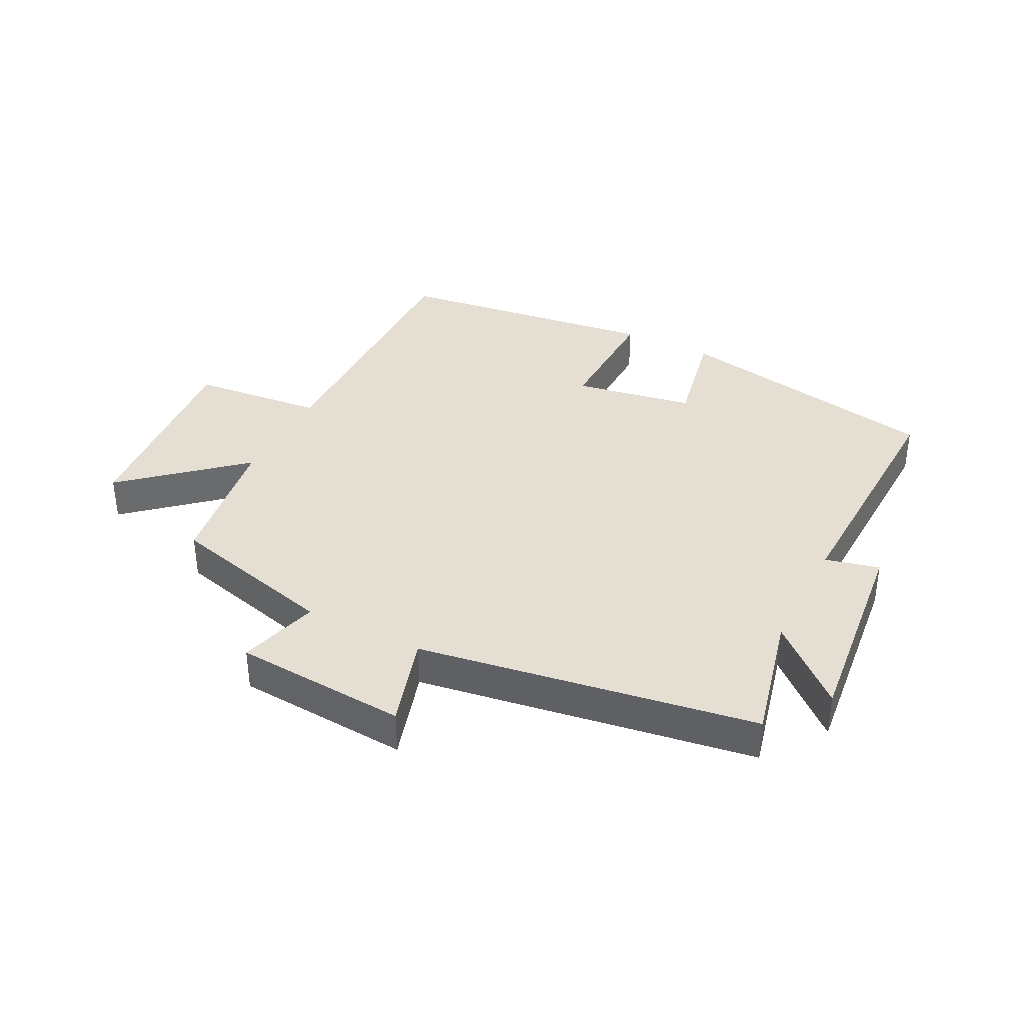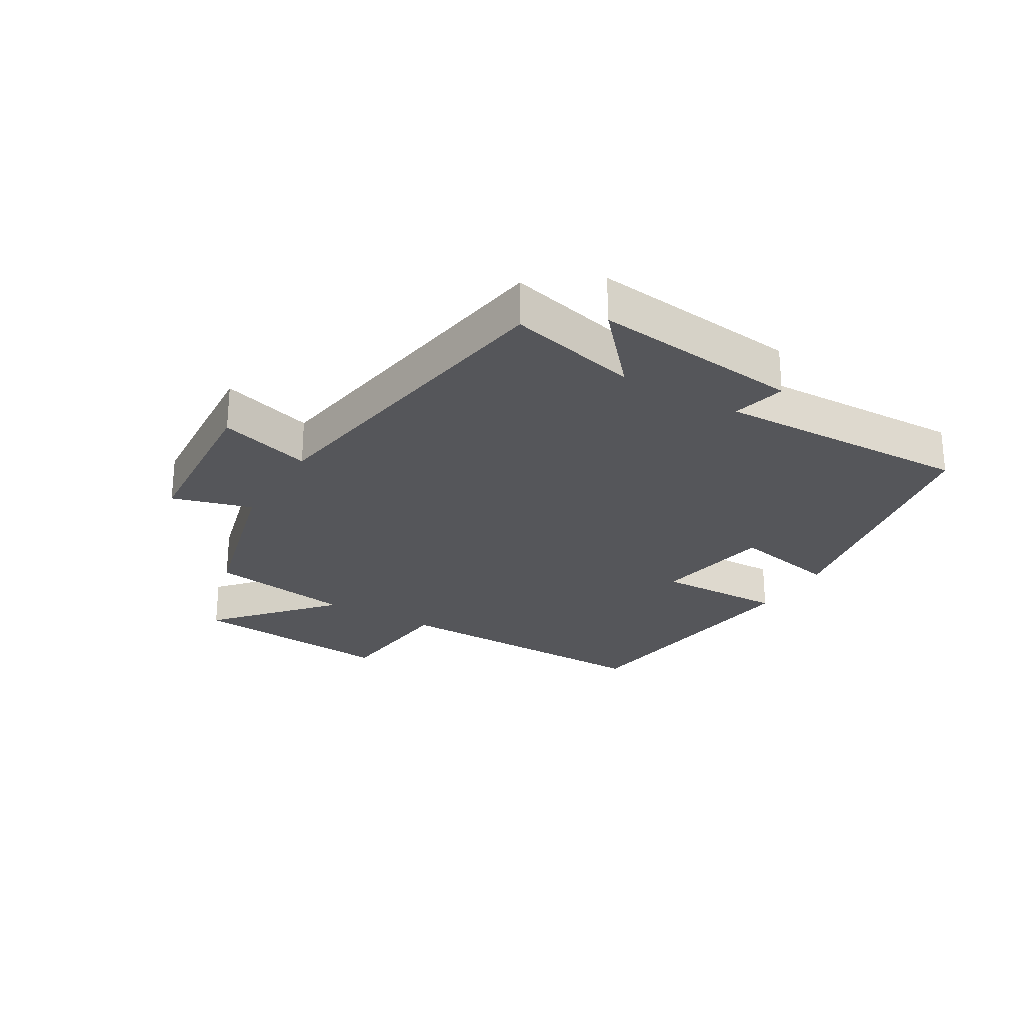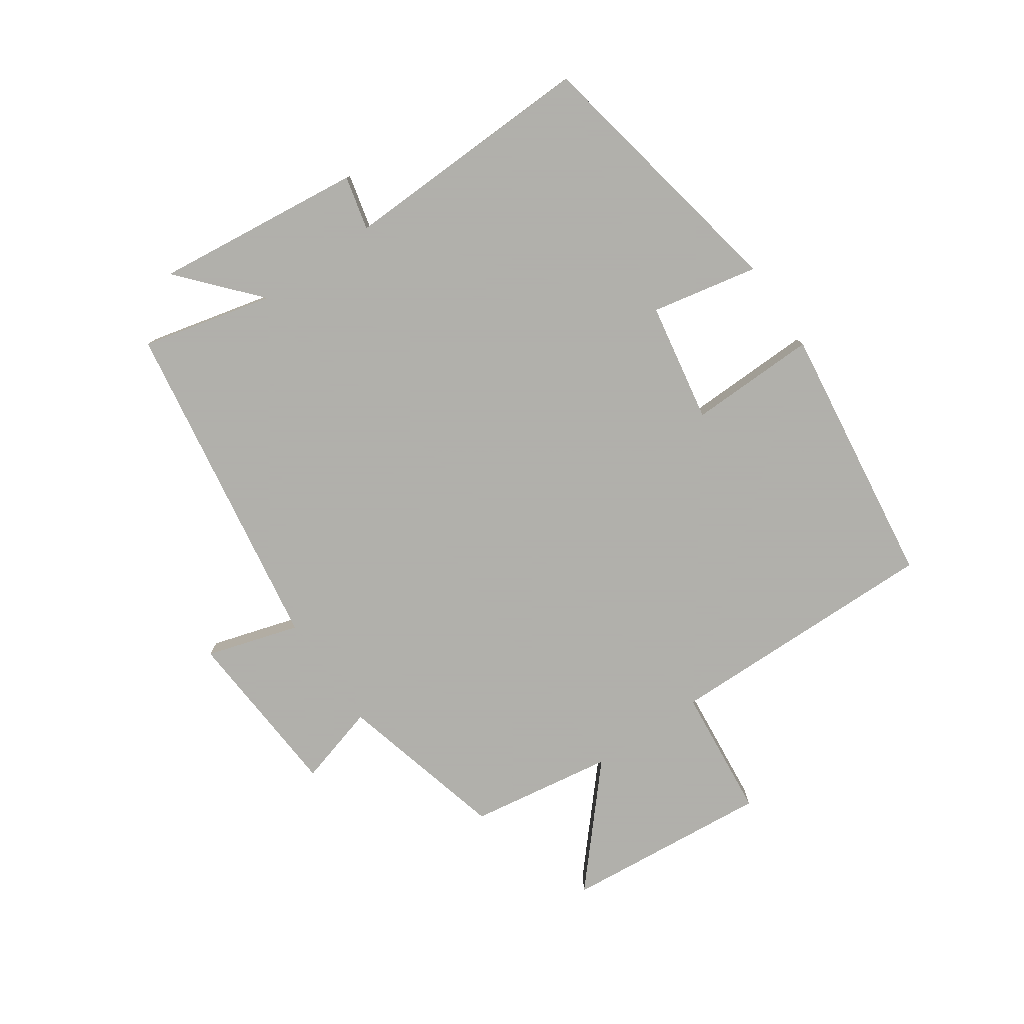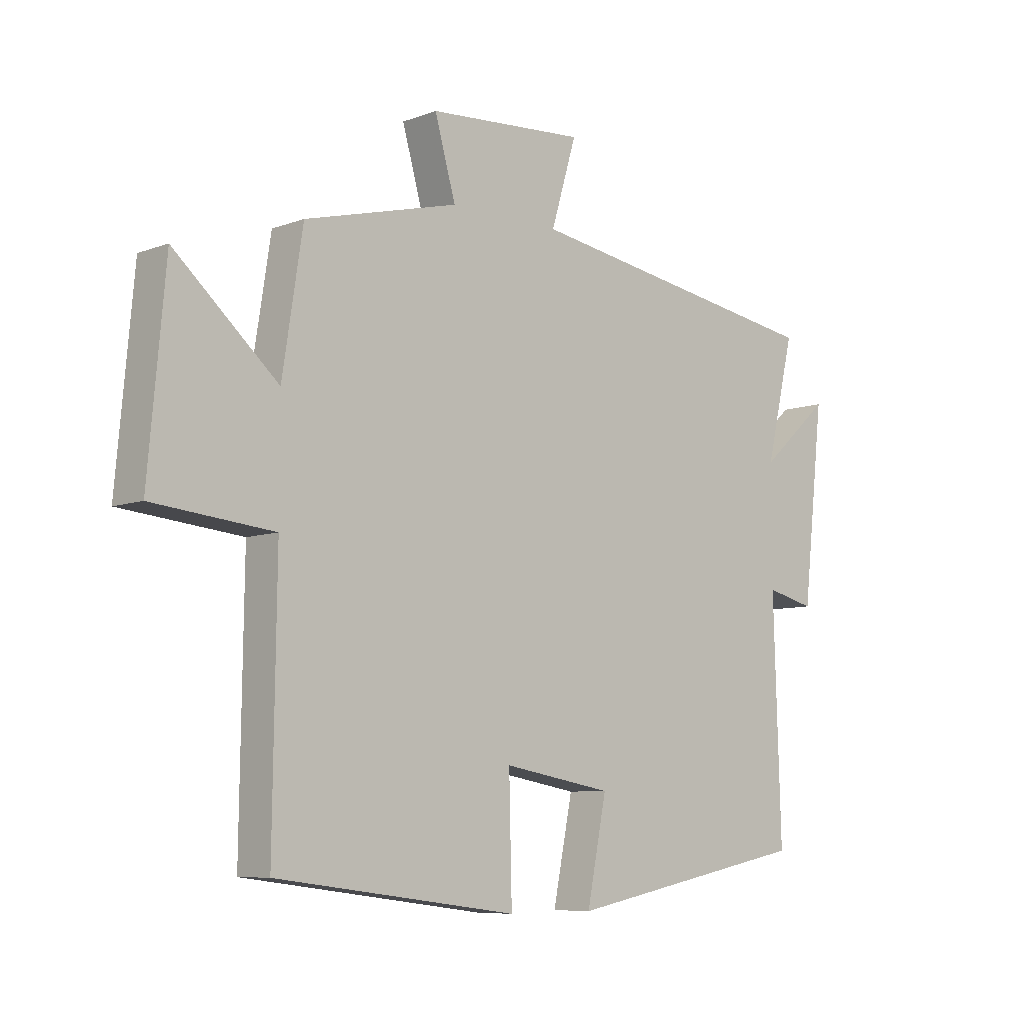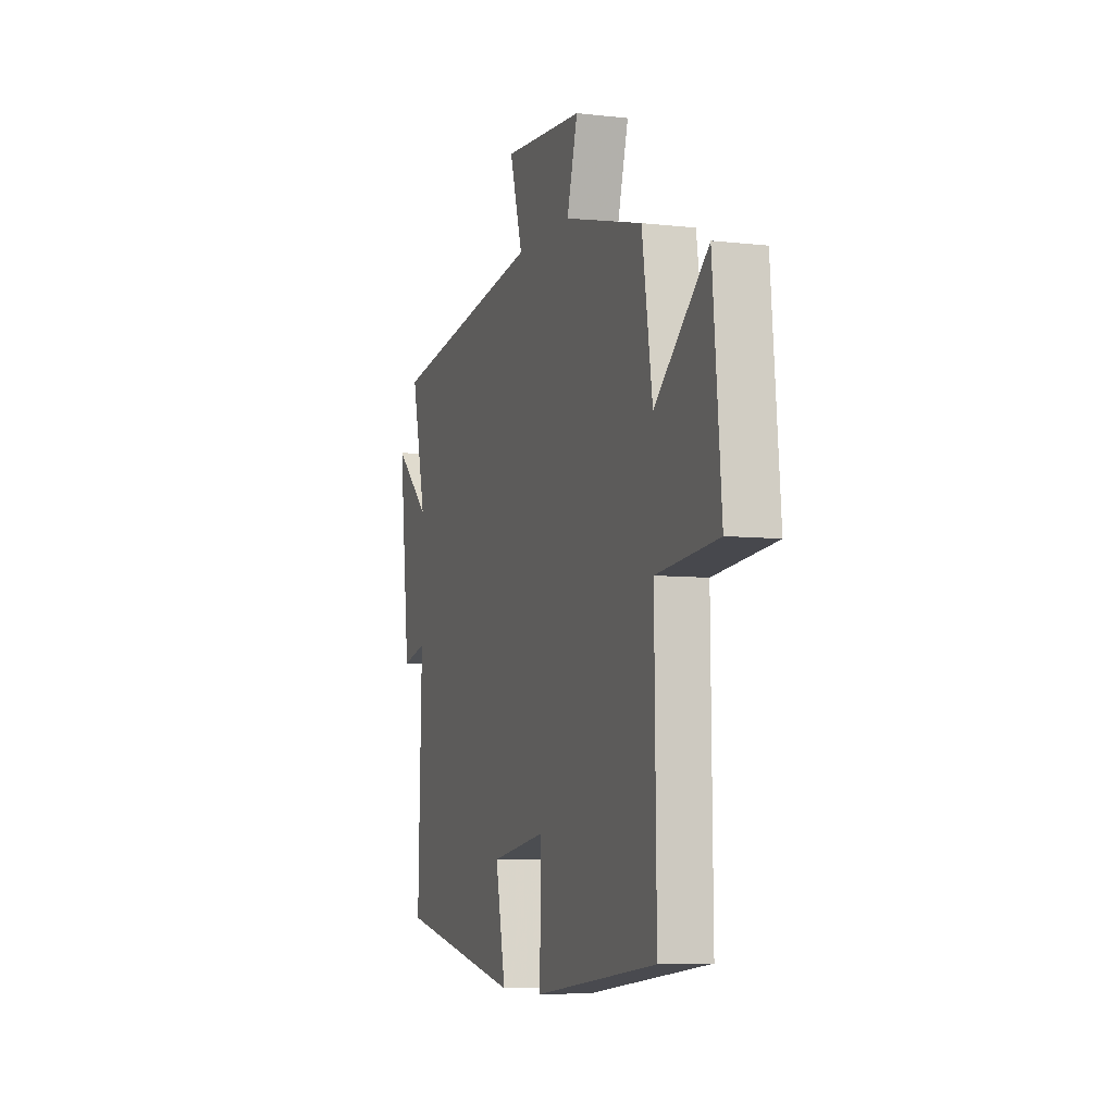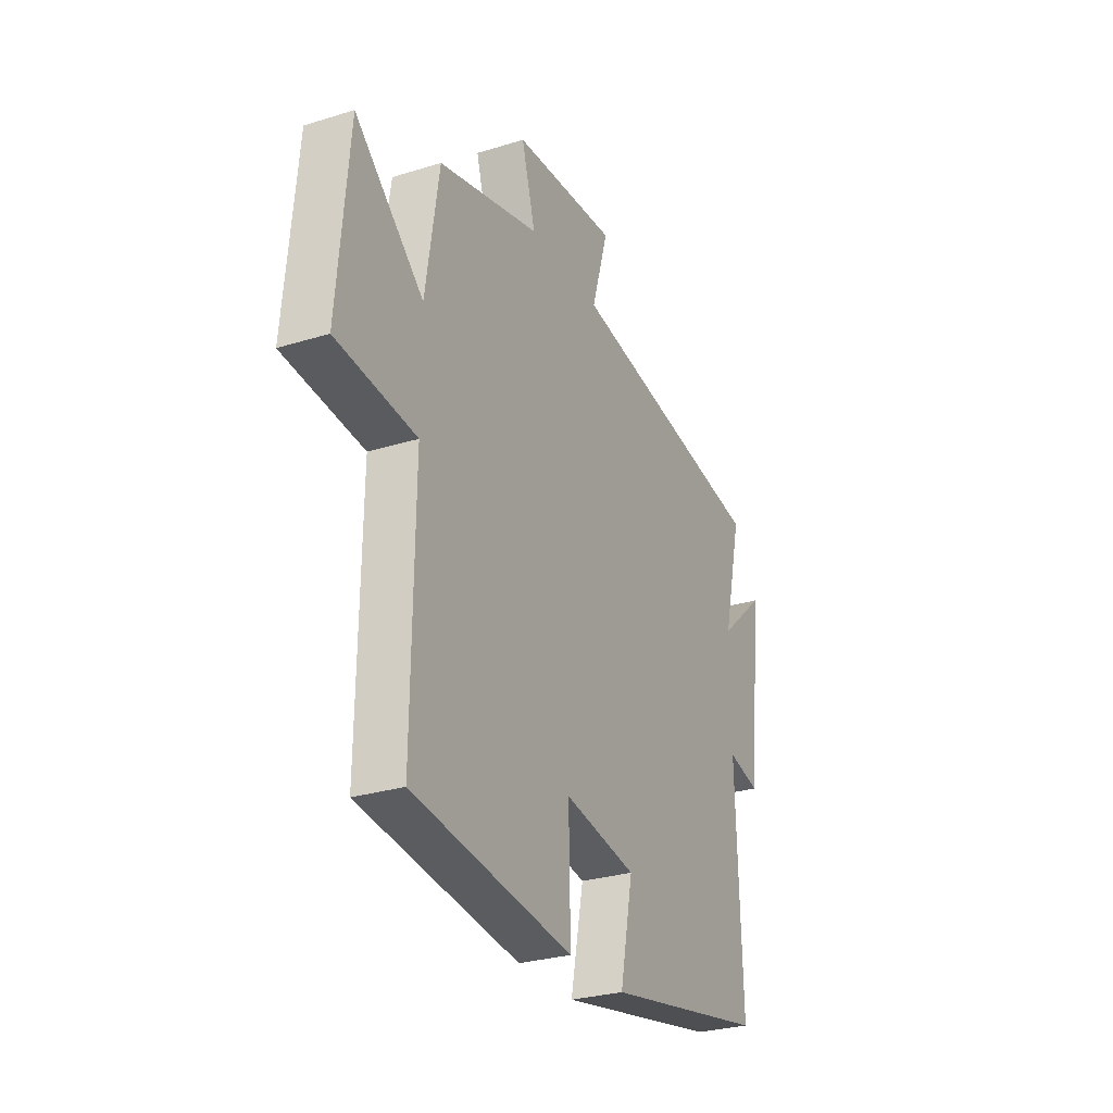
<metadata>
{"format":"obj","ext":"obj","renderer":"f3d","projection":"perspective","resolution":1024,"background":"white","views":[{"elev":37.1,"azim":27.0,"up":"+Y"},{"elev":-25.8,"azim":59.3,"up":"+Y"},{"elev":-78.4,"azim":124.5,"up":"+Y"},{"elev":-7.7,"azim":-43.8,"up":"+Z"},{"elev":-6.6,"azim":-108.6,"up":"+Z"},{"elev":-28.3,"azim":-64.9,"up":"+Z"}]}
</metadata>
<code>
v 0.551 0.07 0.415
v 0.5 0.07 0.203
v 0.625 0.07 0.314
v 0.587 0.07 -0.024
v 0.5 0.07 -0.003
v 0.513 0.07 -0.416
v 0.076 0.07 -0.5
v 0.111 0.07 -0.327
v -0.083 0.07 -0.293
v -0.078 0.07 -0.5
v -0.506 0.07 -0.444
v -0.5 0.07 0.002
v -0.713 0.07 0.023
v -0.683 0.07 0.357
v -0.5 0.07 0.196
v -0.464 0.07 0.429
v -0.191 0.07 0.5
v -0.228 0.07 0.63
v 0.052 0.07 0.65
v 0.007 0.07 0.5
v 0.551 0 0.415
v 0.5 0 0.203
v 0.625 0 0.314
v 0.587 0 -0.024
v 0.5 0 -0.003
v 0.513 0 -0.416
v 0.076 0 -0.5
v 0.111 0 -0.327
v -0.083 0 -0.293
v -0.078 0 -0.5
v -0.506 0 -0.444
v -0.5 0 0.002
v -0.713 0 0.023
v -0.683 0 0.357
v -0.5 0 0.196
v -0.464 0 0.429
v -0.191 0 0.5
v -0.228 0 0.63
v 0.052 0 0.65
v 0.007 0 0.5
f 17 18 19 20
f 15 16 17 20
f 15 20 1 2
f 12 13 14 15
f 12 15 2
f 9 10 11 12
f 8 9 12 2
f 5 6 7 8
f 5 8 2 3
f 3 4 5
f 40 39 38 37
f 40 37 36 35
f 22 21 40 35
f 35 34 33 32
f 22 35 32
f 32 31 30 29
f 22 32 29 28
f 28 27 26 25
f 23 22 28 25
f 25 24 23
f 1 21 22 2
f 2 22 23 3
f 3 23 24 4
f 4 24 25 5
f 5 25 26 6
f 6 26 27 7
f 7 27 28 8
f 8 28 29 9
f 9 29 30 10
f 10 30 31 11
f 11 31 32 12
f 12 32 33 13
f 13 33 34 14
f 14 34 35 15
f 15 35 36 16
f 16 36 37 17
f 17 37 38 18
f 18 38 39 19
f 19 39 40 20
f 20 40 21 1

</code>
